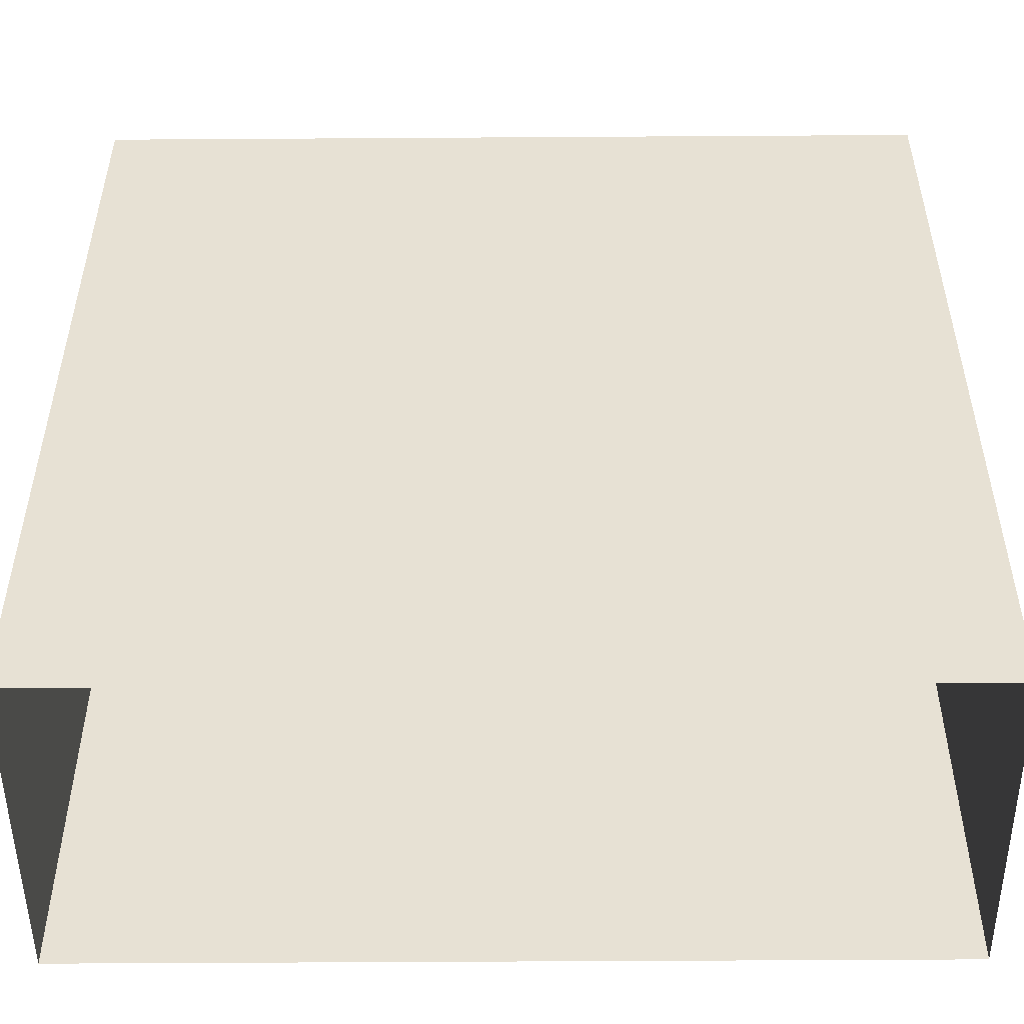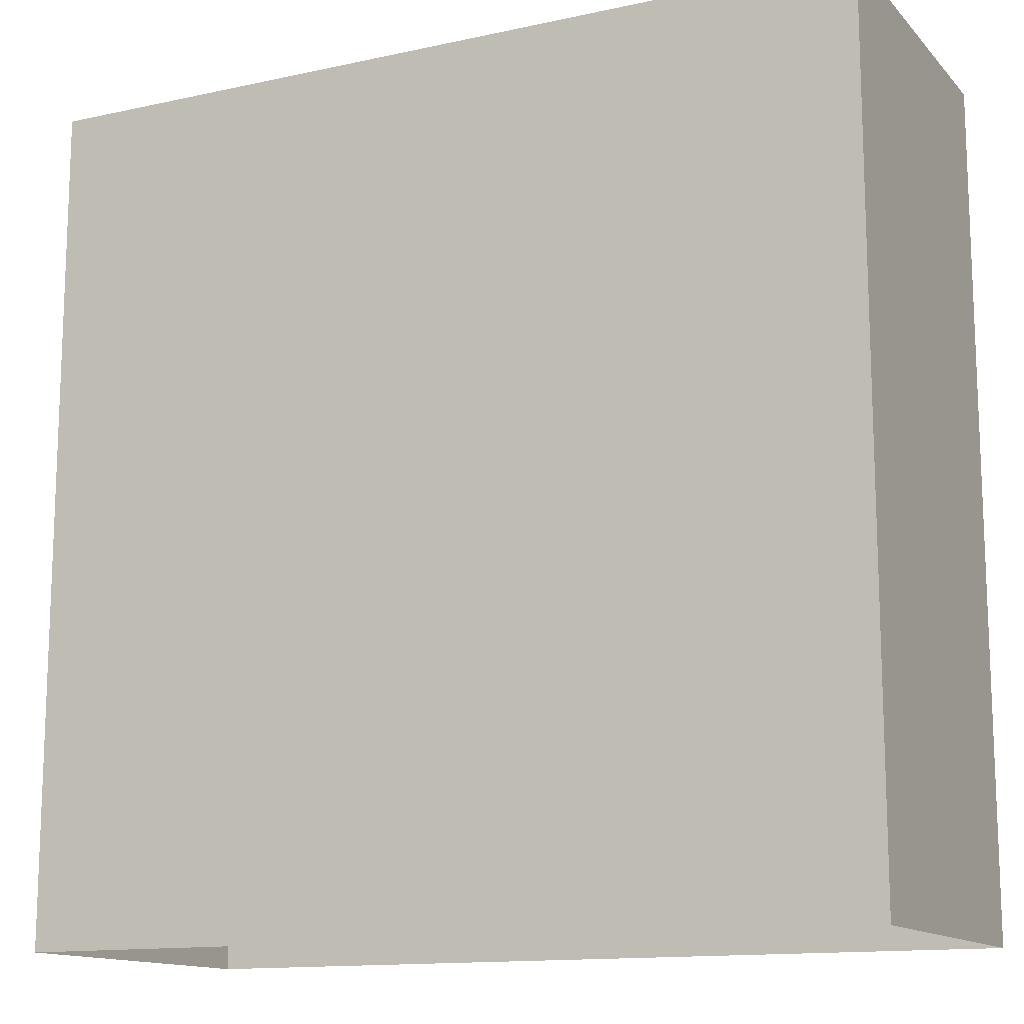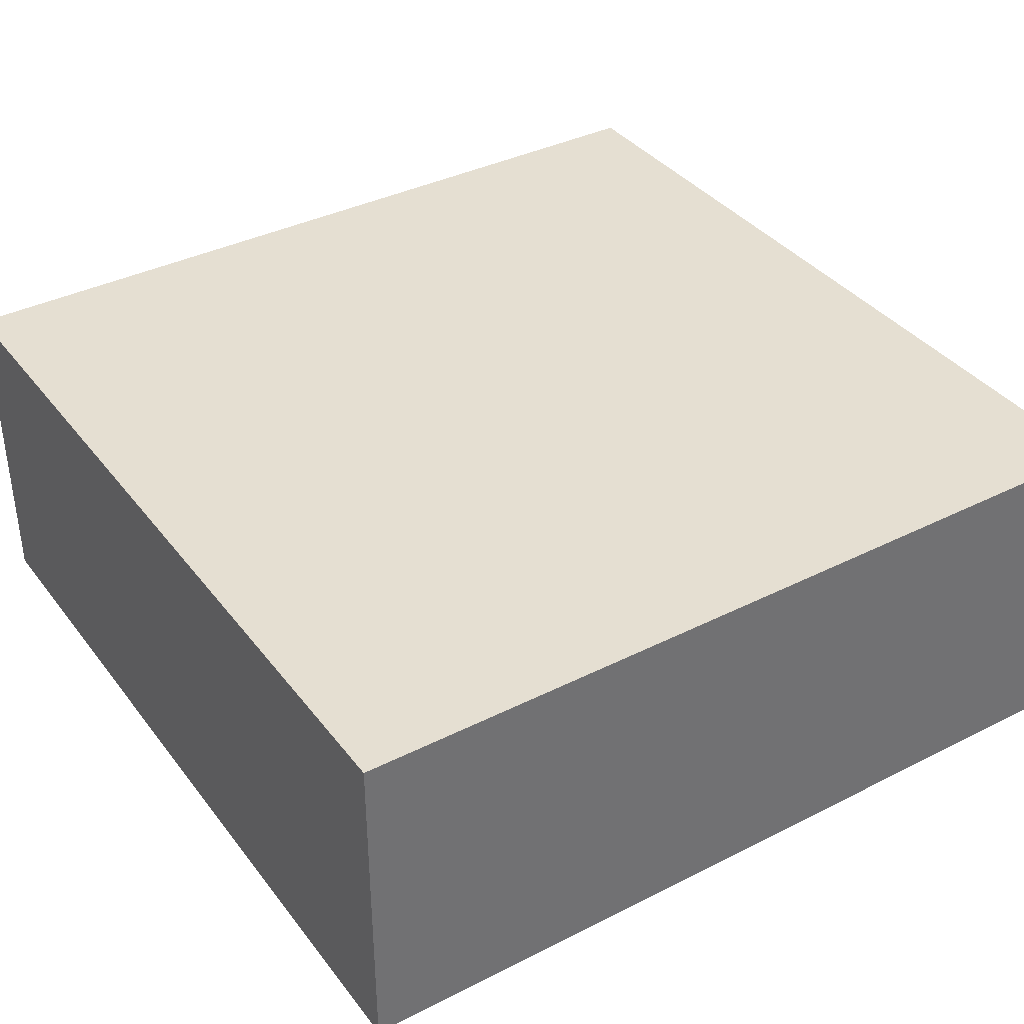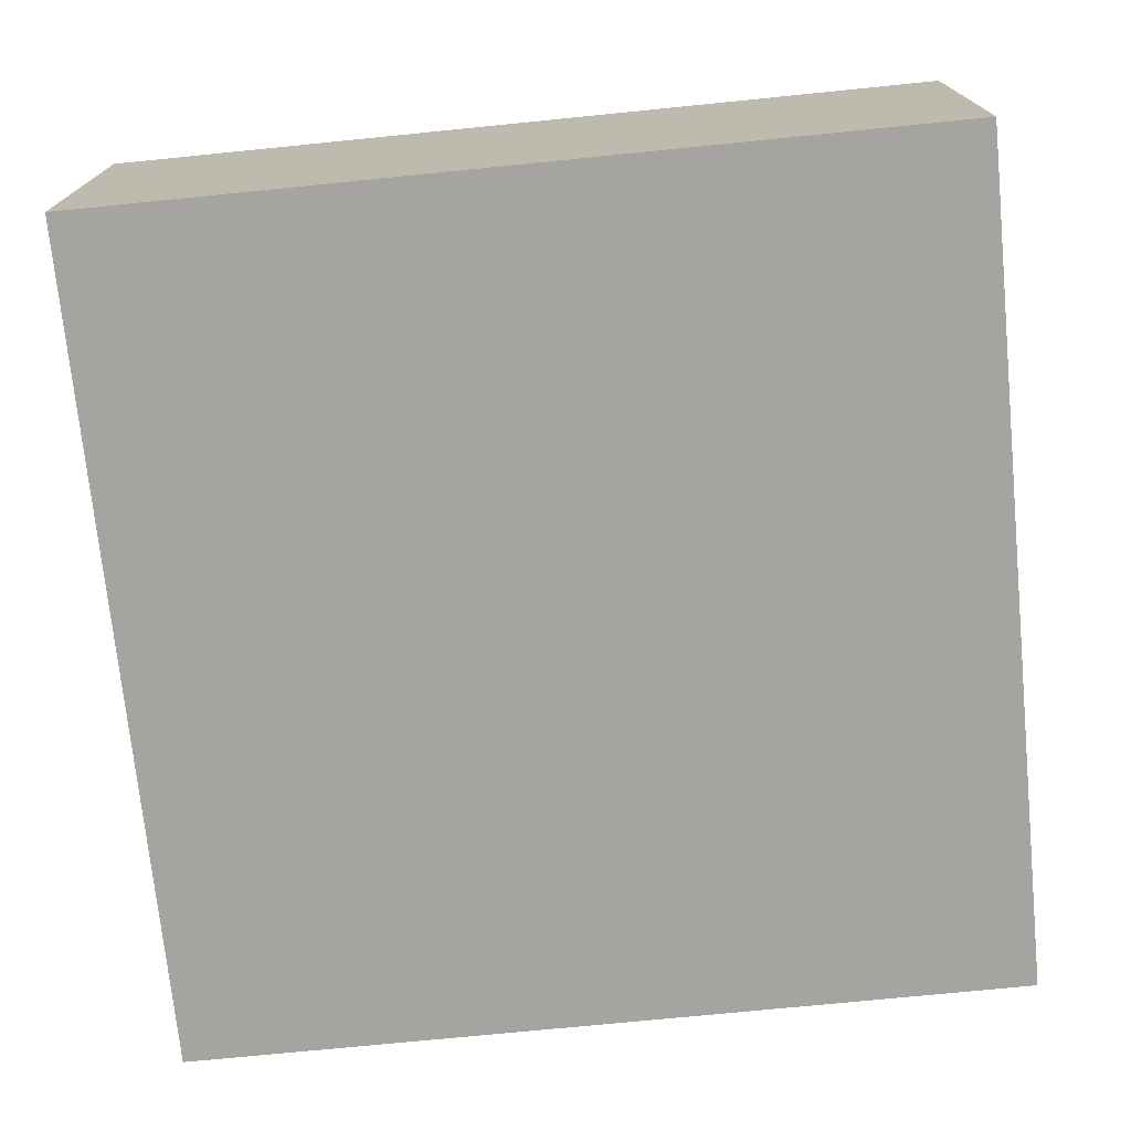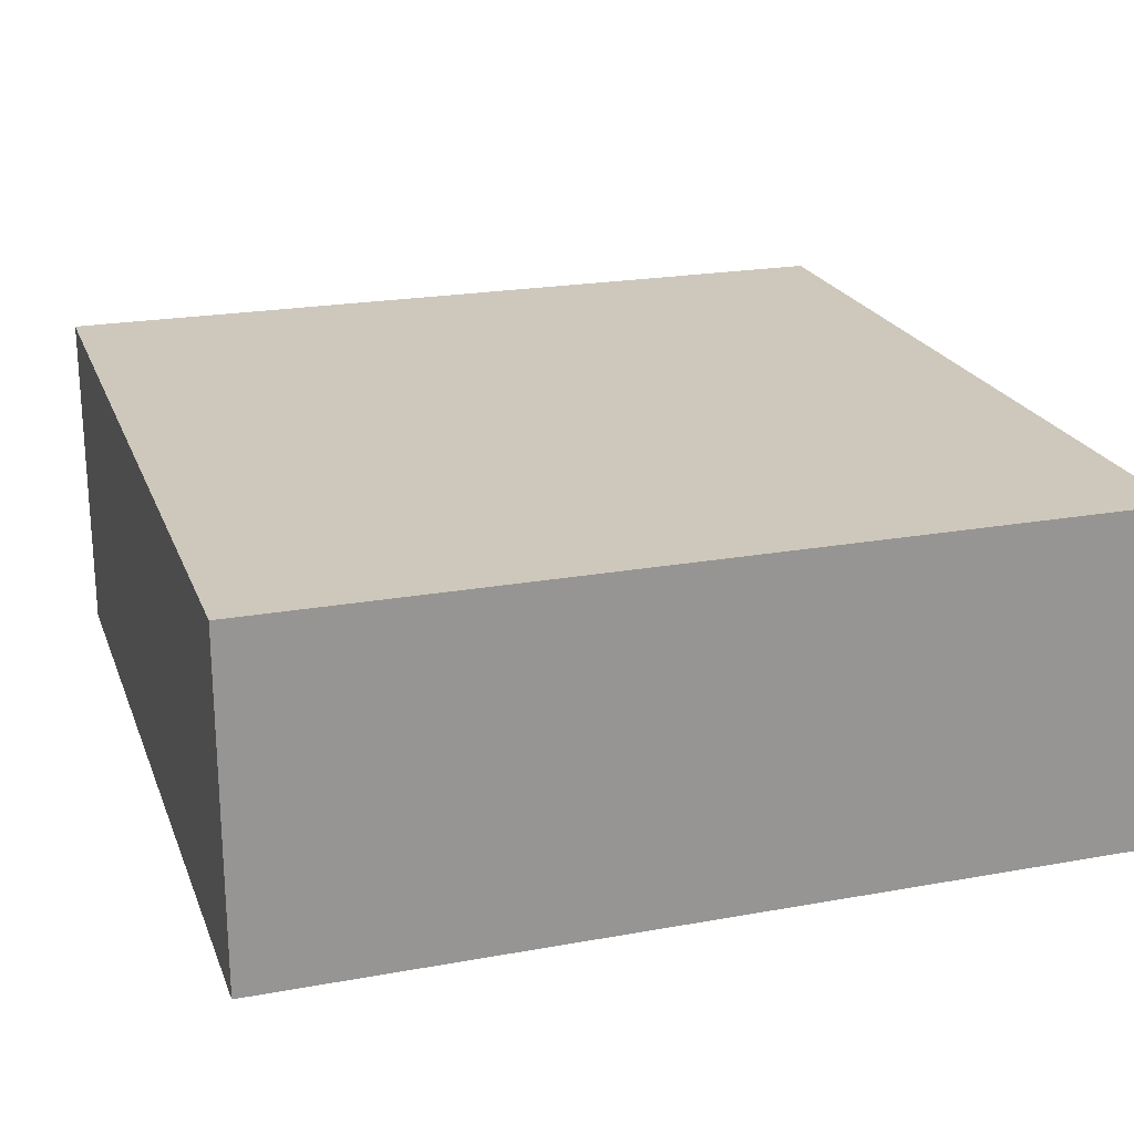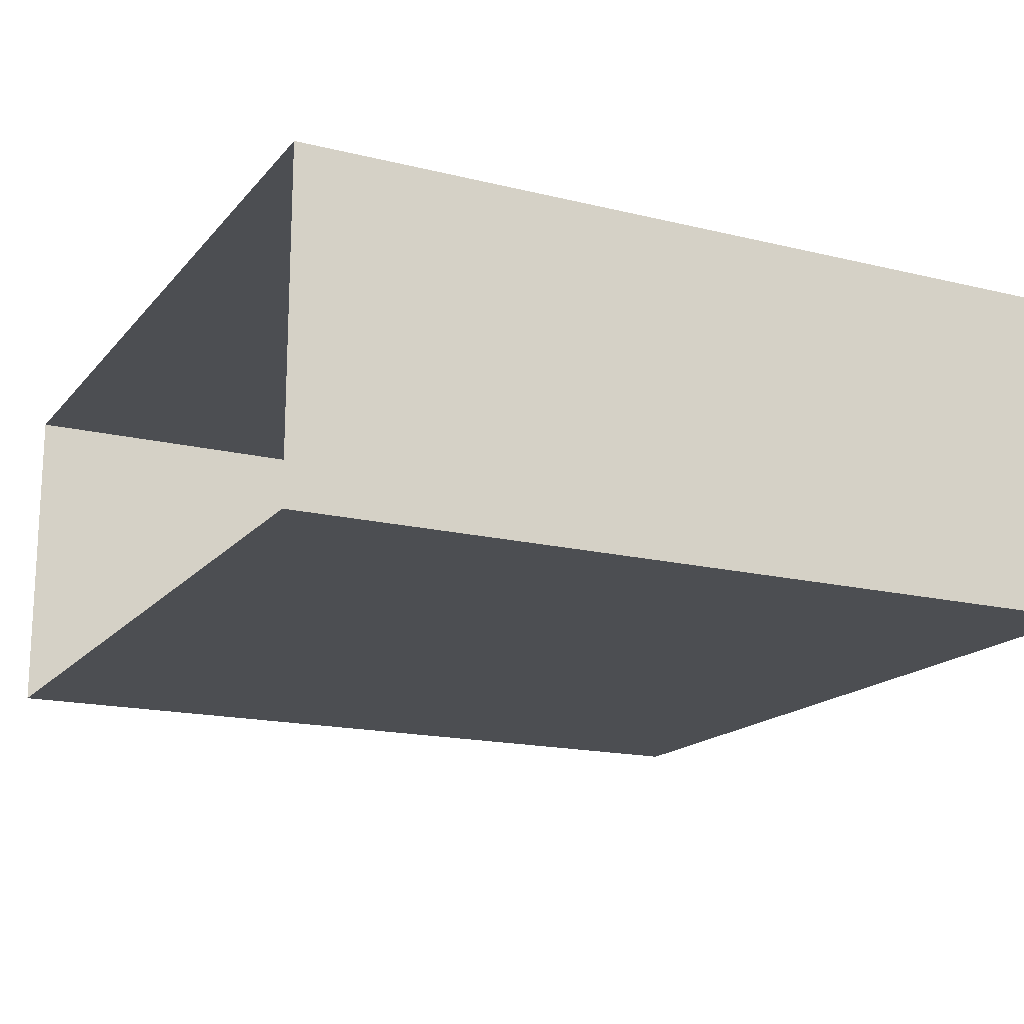
<metadata>
{"format":"obj","ext":"obj","renderer":"f3d","projection":"perspective","resolution":1024,"background":"white","views":[{"elev":-50.4,"azim":-179.6,"up":"+Y"},{"elev":-13.5,"azim":-153.8,"up":"+Y"},{"elev":37.4,"azim":-122.9,"up":"+Z"},{"elev":-73.3,"azim":-84.3,"up":"+Z"},{"elev":21.9,"azim":162.4,"up":"+Z"},{"elev":-16.9,"azim":63.7,"up":"+Z"}]}
</metadata>
<code>
v  5 10 2
v  -5 10 2
v  -5 0 2
v  5 0 2
v  -5 10 -2
v  5 10 -2
v  5 0 -2
v  -5 0 -2
g m_demoSet_Wall1
f 1 2 3 4
f 5 6 7 8
f 1 6 5 2
f 4 7 6 1
f 2 5 8 3

</code>
